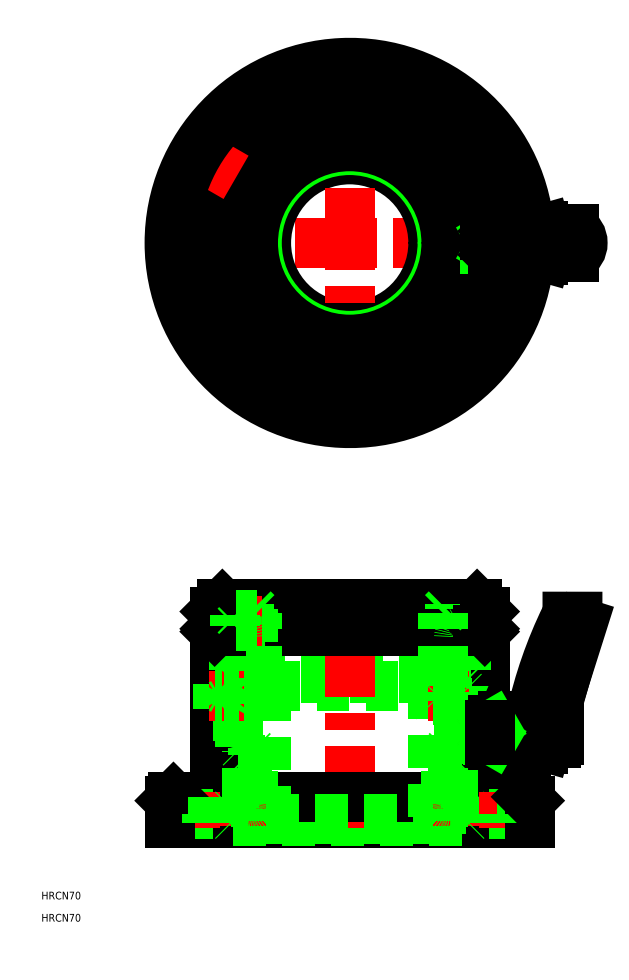
<metadata>
{"format":"dxf","ext":"dxf","renderer":"ezdxf+matplotlib","layout":"modelspace","background":"white","min_lineweight":24,"dpi":150}
</metadata>
<code>
0
SECTION
2
ENTITIES
0
TEXT
8
0
10
-119.8
20
-29.88
30
0
40
3
1
HRCN70
0
TEXT
8
0
10
-119.8
20
-38.51
30
0
40
3
1
HRCN70
0
LINE
8
0
10
-39
20
83
30
0
11
39
21
83
31
0
0
LINE
8
0
10
36.11
20
81.52
30
0
11
-36.11
21
81.52
31
0
0
LINE
8
0
10
-39
20
83
30
0
11
39
21
83
31
0
0
LINE
8
0
10
38
20
53
30
0
11
-38
21
53
31
0
0
LINE
8
0
10
-38
20
56
30
0
11
38
21
56
31
0
0
LINE
8
0
10
-9.095e-13
20
74.5
30
0
11
-52.2
21
74.5
31
0
0
LINE
8
0
10
49.5
20
85
30
0
11
-49.5
21
85
31
0
0
LINE
8
0
10
-70
20
0
30
0
11
70
21
0
31
0
0
LINE
8
0
10
-45.2
20
0.5
30
0
11
45.2
21
0.5
31
0
0
LINE
8
0
10
-52.2
20
75
30
0
11
-9.095e-13
21
75
31
0
0
LINE
8
0
10
-9.095e-13
20
10
30
0
11
-68.5
21
10
31
0
0
LINE
8
0
10
-52.5
20
74.2
30
0
11
-52.5
21
10
31
0
0
LINE
8
0
10
-36.11
20
56
30
0
11
-36.11
21
81.52
31
0
0
LINE
8
0
10
-37.59
20
83
30
0
11
-37.59
21
56
31
0
0
LINE
8
0
10
-42.5
20
72
30
0
11
-42.5
21
29.31
31
0
0
LINE
8
0
10
-45
20
72
30
0
11
-45
21
52
31
0
0
LINE
8
0
10
-37.5
20
7.2
30
0
11
-37.5
21
29.01
31
0
0
LINE
8
0
10
-40
20
8.5
30
0
11
-40
21
28
31
0
0
LINE
8
0
10
-32.5
20
1.5
30
0
11
-32.5
21
53
31
0
0
LINE
8
0
10
-53
20
3.5
30
0
11
-67
21
3.5
31
0
0
LINE
8
0
10
-67
20
10
30
0
11
-67
21
3.5
31
0
0
LINE
8
CENTER
10
-60
20
12
30
0
11
-60
21
-2
31
0
0
LINE
8
0
10
-70
20
8.5
30
0
11
-70
21
0
31
0
0
LINE
8
0
10
-64.5
20
3.5
30
0
11
-64.5
21
0
31
0
0
LINE
8
0
10
-68.5
20
10
30
0
11
-70
21
8.5
31
0
0
LINE
8
CENTER
10
-41.5
20
7.2
30
0
11
-41.5
21
-1.5
31
0
0
ARC
8
0
10
-40.5
20
8.5
30
0
40
3
50
270
51
0
0
LINE
8
0
10
-46
20
8
30
0
11
-46
21
1
31
0
0
ARC
8
0
10
-39.5
20
7.2
30
0
40
2
50
270
51
0
0
LINE
8
0
10
-53
20
10
30
0
11
-53
21
3.5
31
0
0
LINE
8
0
10
-39.5
20
5.2
30
0
11
-45.2
21
5.2
31
0
0
LINE
8
0
10
-55.5
20
3.5
30
0
11
-55.5
21
0
31
0
0
LINE
8
0
10
-45.5
20
0.8
30
0
11
-45.2
21
0.5
31
0
0
LINE
8
0
10
-47
20
0
30
0
11
-46
21
1
31
0
0
LINE
8
0
10
-45.2
20
5.2
30
0
11
-45.5
21
4.9
31
0
0
LINE
8
0
10
-45.5
20
4.9
30
0
11
-45.5
21
0.8
31
0
0
LINE
8
0
10
-43.25
20
0.5
30
0
11
-43.25
21
5.2
31
0
0
LINE
8
0
10
-39.75
20
5.2
30
0
11
-39.75
21
0.5
31
0
0
LINE
8
0
10
-33.5
20
0.5
30
0
11
-32.5
21
1.5
31
0
0
LINE
8
0
10
-45
20
5.5
30
0
11
-40.5
21
5.5
31
0
0
LINE
8
0
10
-46
20
8
30
0
11
-40.5
21
8
31
0
0
LINE
8
0
10
-45
20
5.5
30
0
11
-45
21
8
31
0
0
ARC
8
0
10
-40.5
20
8.5
30
0
40
0.5
50
270
51
0
0
LINE
8
0
10
-51
20
54
30
0
11
-51
21
44
31
0
0
LINE
8
0
10
-45
20
46
30
0
11
-45
21
44.5
31
0
0
LINE
8
0
10
-45
20
44.5
30
0
11
-43.5
21
44.5
31
0
0
LINE
8
0
10
-51
20
44
30
0
11
-52.5
21
44
31
0
0
LINE
8
0
10
-43.5
20
44.5
30
0
11
-43.5
21
28
31
0
0
LINE
8
0
10
-37.5
20
27.5
30
0
11
-38
21
28
31
0
0
LINE
8
0
10
-42.2
20
29.01
30
0
11
-37.5
21
29.01
31
0
0
LINE
8
0
10
-40
20
27
30
0
11
-39.64
21
28
31
0
0
LINE
8
0
10
-39.64
20
28
30
0
11
-38
21
28
31
0
0
LINE
8
0
10
-42.2
20
29.01
30
0
11
-42.5
21
29.31
31
0
0
LINE
8
0
10
-43.5
20
28
30
0
11
-40
21
28
31
0
0
LINE
8
0
10
-51
20
52
30
0
11
-43.54
21
52
31
0
0
LINE
8
0
10
-51
20
46
30
0
11
-43.54
21
46
31
0
0
LINE
8
CENTER
10
-54.5
20
49
30
0
11
-41
21
49
31
0
0
LINE
8
0
10
-45
20
53.5
30
0
11
-44.64
21
52.5
31
0
0
LINE
8
0
10
-51
20
54
30
0
11
-52.5
21
54
31
0
0
LINE
8
0
10
-38
20
53
30
0
11
-38
21
56
31
0
0
LINE
8
0
10
-42.5
20
53
30
0
11
-43
21
52.5
31
0
0
LINE
8
0
10
-44.64
20
52.5
30
0
11
-43
21
52.5
31
0
0
LINE
8
0
10
-49.5
20
85
30
0
11
-52.5
21
82
31
0
0
LINE
8
0
10
-39
20
85
30
0
11
-39
21
83
31
0
0
LINE
8
CENTER
10
-54.5
20
78.5
30
0
11
-34.11
21
78.5
31
0
0
LINE
8
0
10
-44.5
20
80.75
30
0
11
-52.5
21
80.75
31
0
0
LINE
8
0
10
-52.5
20
76.25
30
0
11
-44.5
21
76.25
31
0
0
ARC
8
0
10
-45.5
20
72
30
0
40
0.5
50
0
51
90
0
ARC
8
0
10
-45.5
20
72
30
0
40
3
50
0
51
90
0
LINE
8
0
10
-50
20
74.5
30
0
11
-50
21
72.5
31
0
0
LINE
8
0
10
-50
20
72.5
30
0
11
-45.5
21
72.5
31
0
0
LINE
8
0
10
-52.2
20
75
30
0
11
-52.5
21
75.3
31
0
0
LINE
8
0
10
-52.5
20
82
30
0
11
-52.5
21
75.3
31
0
0
LINE
8
0
10
-52.2
20
74.5
30
0
11
-52.5
21
74.2
31
0
0
LINE
8
0
10
-50
20
75
30
0
11
-50
21
74.5
31
0
0
LINE
8
0
10
-44.5
20
76.25
30
0
11
-44.5
21
80.75
31
0
0
LINE
8
0
10
-37.59
20
83
30
0
11
-36.11
21
81.52
31
0
0
ARC
8
0
10
237.9
20
4.906
30
0
40
171.3
50
154.1
51
167.6
0
LINE
8
0
10
83.39
20
55.06
30
0
11
90.5
21
77.51
31
0
0
LINE
8
0
10
52.5
20
74.2
30
0
11
52.5
21
10
31
0
0
LINE
8
0
10
37.59
20
83
30
0
11
37.59
21
56
31
0
0
LINE
8
0
10
42.5
20
72
30
0
11
42.5
21
51
31
0
0
LINE
8
0
10
45
20
72
30
0
11
45
21
44.5
31
0
0
LINE
8
CENTER
10
-9.095e-13
20
-2
30
0
11
-9.095e-13
21
87
31
0
0
LINE
8
0
10
78.88
20
39.06
30
0
11
83.39
21
55.06
31
0
0
LINE
8
CENTER
10
40.5
20
35
30
0
11
83.3
21
35
31
0
0
LINE
8
0
10
68.5
20
10
30
0
11
-9.095e-13
21
10
31
0
0
LINE
8
0
10
37.5
20
7.2
30
0
11
37.5
21
29.01
31
0
0
LINE
8
0
10
40
20
8.5
30
0
11
40
21
28
31
0
0
LINE
8
0
10
32.5
20
53
30
0
11
32.5
21
1.5
31
0
0
LINE
8
0
10
67
20
3.5
30
0
11
53
21
3.5
31
0
0
LINE
8
CENTER
10
41.5
20
7.2
30
0
11
41.5
21
-1.5
31
0
0
ARC
8
0
10
40.5
20
8.5
30
0
40
3
50
180
51
270
0
LINE
8
0
10
46
20
8
30
0
11
46
21
1
31
0
0
ARC
8
0
10
39.5
20
7.2
30
0
40
2
50
180
51
270
0
LINE
8
0
10
53
20
10
30
0
11
53
21
3.5
31
0
0
LINE
8
0
10
45.2
20
5.2
30
0
11
39.5
21
5.2
31
0
0
LINE
8
0
10
33.5
20
0.5
30
0
11
32.5
21
1.5
31
0
0
LINE
8
0
10
39.75
20
0.5
30
0
11
39.75
21
5.2
31
0
0
LINE
8
0
10
43.25
20
5.2
30
0
11
43.25
21
0.5
31
0
0
LINE
8
0
10
45.5
20
0.8
30
0
11
45.2
21
0.5
31
0
0
LINE
8
0
10
47
20
0
30
0
11
46
21
1
31
0
0
LINE
8
0
10
45.2
20
5.2
30
0
11
45.5
21
4.9
31
0
0
LINE
8
0
10
45.5
20
0.8
30
0
11
45.5
21
4.9
31
0
0
ARC
8
0
10
40.5
20
8.5
30
0
40
0.5
50
180
51
270
0
LINE
8
0
10
40.5
20
5.5
30
0
11
45
21
5.5
31
0
0
LINE
8
0
10
45
20
5.5
30
0
11
45
21
8
31
0
0
LINE
8
0
10
40.5
20
8
30
0
11
46
21
8
31
0
0
LINE
8
CENTER
10
60
20
12
30
0
11
60
21
-2
31
0
0
LINE
8
0
10
67
20
10
30
0
11
67
21
3.5
31
0
0
LINE
8
0
10
70
20
0
30
0
11
70
21
8.5
31
0
0
LINE
8
0
10
55.5
20
3.5
30
0
11
55.5
21
0
31
0
0
LINE
8
0
10
64.5
20
3.5
30
0
11
64.5
21
0
31
0
0
LINE
8
0
10
68.5
20
10
30
0
11
70
21
8.5
31
0
0
LINE
8
0
10
55.5
20
38
30
0
11
52.5
21
38
31
0
0
LINE
8
0
10
55.5
20
32
30
0
11
52.5
21
32
31
0
0
LINE
8
0
10
42.5
20
29.31
30
0
11
42.5
21
47
31
0
0
LINE
8
0
10
37.5
20
29.01
30
0
11
42.2
21
29.01
31
0
0
LINE
8
0
10
40
20
28
30
0
11
43.5
21
28
31
0
0
LINE
8
0
10
37.5
20
27.5
30
0
11
38
21
28
31
0
0
LINE
8
0
10
40
20
27
30
0
11
39.64
21
28
31
0
0
LINE
8
0
10
38
20
28
30
0
11
39.64
21
28
31
0
0
POLYLINE
8
0
66
     1
10
0
20
0
30
0
70
     1
0
VERTEX
8
0
10
43.5
20
33
30
0
0
VERTEX
8
0
10
43.5
20
37
30
0
0
VERTEX
8
0
10
42.5
20
37
30
0
0
VERTEX
8
0
10
42.5
20
33
30
0
0
SEQEND
8
0
0
LINE
8
0
10
42.5
20
29.31
30
0
11
42.2
21
29.01
31
0
0
LINE
8
0
10
43.5
20
44.5
30
0
11
43.5
21
28
31
0
0
LINE
8
0
10
45
20
44.5
30
0
11
43.5
21
44.5
31
0
0
LINE
8
CENTER
10
30.5
20
49
30
0
11
46.5
21
49
31
0
0
LINE
8
0
10
44.5
20
47.8
30
0
11
32.5
21
47.8
31
0
0
LINE
8
0
10
44.5
20
50.2
30
0
11
32.5
21
50.2
31
0
0
LINE
8
0
10
44.2
20
47
30
0
11
37.5
21
47
31
0
0
LINE
8
0
10
44.2
20
51
30
0
11
37.5
21
51
31
0
0
LINE
8
0
10
38
20
56
30
0
11
38
21
53
31
0
0
LINE
8
0
10
37.5
20
51
30
0
11
32.8
21
51
31
0
0
LINE
8
0
10
37.5
20
47
30
0
11
32.8
21
47
31
0
0
LINE
8
0
10
32.8
20
51
30
0
11
32.5
21
50.7
31
0
0
LINE
8
0
10
32.5
20
50.7
30
0
11
32.5
21
47.3
31
0
0
LINE
8
0
10
32.5
20
47.3
30
0
11
32.8
21
47
31
0
0
LINE
8
0
10
44.5
20
50.7
30
0
11
44.5
21
47.3
31
0
0
LINE
8
0
10
44.5
20
47.3
30
0
11
44.2
21
47
31
0
0
LINE
8
0
10
44.5
20
50.7
30
0
11
44.2
21
51
31
0
0
LINE
8
0
10
42.5
20
53
30
0
11
43
21
52.5
31
0
0
LINE
8
0
10
42.5
20
45.5
30
0
11
42.5
21
45.5
31
0
0
LINE
8
0
10
45
20
53.5
30
0
11
44.64
21
52.5
31
0
0
LINE
8
0
10
43
20
52.5
30
0
11
44.64
21
52.5
31
0
0
LINE
8
0
10
75.17
20
28.56
30
0
11
59.59
21
28.56
31
0
0
LINE
8
0
10
59.59
20
41.56
30
0
11
70.6
21
41.56
31
0
0
LINE
8
0
10
55.5
20
35
30
0
11
55.5
21
32
31
0
0
LINE
8
0
10
55.87
20
30
30
0
11
55.87
21
40
31
0
0
LINE
8
0
10
59.59
20
28.56
30
0
11
59.59
21
41.56
31
0
0
LINE
8
0
10
59.5
20
30
30
0
11
59.5
21
40
31
0
0
LINE
8
0
10
59.5
20
28.76
30
0
11
59.5
21
30
31
0
0
LINE
8
0
10
59.59
20
28.56
30
0
11
59.5
21
28.76
31
0
0
LINE
8
0
10
59.5
20
30
30
0
11
55.87
21
30
31
0
0
LINE
8
0
10
55.5
20
30.37
30
0
11
55.87
21
30
31
0
0
LINE
8
0
10
55.5
20
30.37
30
0
11
55.5
21
32
31
0
0
LINE
8
0
10
59.59
20
41.56
30
0
11
59.5
21
41.36
31
0
0
LINE
8
0
10
55.5
20
39.63
30
0
11
55.87
21
40
31
0
0
LINE
8
0
10
59.5
20
40
30
0
11
55.87
21
40
31
0
0
LINE
8
0
10
59.5
20
40
30
0
11
59.5
21
41.36
31
0
0
LINE
8
0
10
55.5
20
35
30
0
11
55.5
21
38
31
0
0
LINE
8
0
10
55.5
20
38
30
0
11
55.5
21
39.63
31
0
0
LINE
8
0
10
81.3
20
32.06
30
0
11
81.3
21
38.06
31
0
0
ARC
8
0
10
96.31
20
29.83
30
0
40
19.72
50
152.1
51
176.4
0
ARC
8
0
10
75.17
20
29.56
30
0
40
1
50
270
51
344.3
0
LINE
8
0
10
76.63
20
31.06
30
0
11
80.3
21
31.06
31
0
0
LINE
8
0
10
76.13
20
29.29
30
0
11
76.63
21
31.06
31
0
0
ARC
8
0
10
80.3
20
32.06
30
0
40
1
50
270
51
0
0
ARC
8
0
10
69.01
20
43.56
30
0
40
2
50
270
51
340.6
0
LINE
8
0
10
80.3
20
39.06
30
0
11
78.88
21
39.06
31
0
0
ARC
8
0
10
80.3
20
38.06
30
0
40
1
50
0
51
90
0
LINE
8
0
10
-9.095e-13
20
74.5
30
0
11
52.2
21
74.5
31
0
0
LINE
8
0
10
-9.095e-13
20
75
30
0
11
52.2
21
75
31
0
0
LINE
8
0
10
49.5
20
85
30
0
11
52.5
21
82
31
0
0
LINE
8
0
10
39
20
83
30
0
11
39
21
85
31
0
0
ARC
8
0
10
45.5
20
72
30
0
40
3
50
90
51
180
0
LINE
8
0
10
50
20
74.5
30
0
11
50
21
72.5
31
0
0
LINE
8
0
10
45.5
20
72.5
30
0
11
50
21
72.5
31
0
0
LINE
8
0
10
45.5
20
72.5
30
0
11
50
21
72.5
31
0
0
ARC
8
0
10
45.5
20
72
30
0
40
0.5
50
90
51
180
0
LINE
8
0
10
52.2
20
74.5
30
0
11
52.5
21
74.2
31
0
0
LINE
8
0
10
52.5
20
82
30
0
11
52.5
21
75.3
31
0
0
LINE
8
0
10
52.5
20
75.3
30
0
11
52.2
21
75
31
0
0
LINE
8
0
10
50
20
75
30
0
11
50
21
74.5
31
0
0
ARC
8
0
10
87.92
20
77.48
30
0
40
2.578
50
0.7205
51
77.37
0
LINE
8
0
10
84.64
20
80
30
0
11
88.49
21
80
31
0
0
ARC
8
0
10
85.45
20
74.06
30
0
40
6
50
97.72
51
105
0
LINE
8
CENTER
10
-72
20
225.2
30
0
11
92.5
21
225.2
31
0
0
ARC
8
0
10
2.728e-12
20
225.2
30
0
40
70
50
5.281
51
354.7
0
CIRCLE
8
CENTER
10
2.728e-12
20
225.2
30
0
40
60
0
CIRCLE
8
0
10
2.728e-12
20
225.2
30
0
40
52.5
0
CIRCLE
8
0
10
2.728e-12
20
225.2
30
0
40
32.5
0
LINE
8
CENTER
10
-59.76
20
190.7
30
0
11
-44.17
21
199.7
31
0
0
CIRCLE
8
0
10
-51.96
20
195.2
30
0
40
7
0
CIRCLE
8
0
10
-51.96
20
195.2
30
0
40
4.5
0
CIRCLE
8
0
10
-51.96
20
255.2
30
0
40
7
0
CIRCLE
8
0
10
-51.96
20
255.2
30
0
40
4.5
0
LINE
8
CENTER
10
-2.785e-12
20
297.2
30
0
11
-2.785e-12
21
153.2
31
0
0
LINE
8
0
10
87.15
20
219.7
30
0
11
76.19
21
219.7
31
0
0
LINE
8
0
10
87.15
20
230.8
30
0
11
76.19
21
230.8
31
0
0
LINE
8
CENTER
10
59.76
20
190.7
30
0
11
44.17
21
199.7
31
0
0
CIRCLE
8
0
10
51.96
20
195.2
30
0
40
7
0
CIRCLE
8
0
10
51.96
20
195.2
30
0
40
4.5
0
CIRCLE
8
0
10
-2.785e-12
20
165.2
30
0
40
7
0
CIRCLE
8
0
10
-2.785e-12
20
165.2
30
0
40
4.5
0
ARC
8
0
10
75.17
20
219.8
30
0
40
1
50
270
51
344.3
0
LINE
8
0
10
76.19
20
219.7
30
0
11
59.59
21
219.7
31
0
0
LINE
8
0
10
75.17
20
218.8
30
0
11
59.59
21
218.8
31
0
0
LINE
8
0
10
76.13
20
219.5
30
0
11
76.19
21
219.7
31
0
0
ARC
8
0
10
75.17
20
230.7
30
0
40
1
50
15.72
51
90
0
LINE
8
0
10
76.19
20
230.8
30
0
11
59.59
21
230.8
31
0
0
LINE
8
0
10
75.17
20
231.7
30
0
11
59.59
21
231.7
31
0
0
LINE
8
0
10
76.13
20
231
30
0
11
76.19
21
230.8
31
0
0
LINE
8
CENTER
10
59.76
20
259.7
30
0
11
44.17
21
250.7
31
0
0
CIRCLE
8
0
10
51.96
20
255.2
30
0
40
7
0
CIRCLE
8
0
10
51.96
20
255.2
30
0
40
4.5
0
ARC
8
0
10
84.3
20
225.2
30
0
40
6.196
50
297.3
51
62.68
0
ARC
8
0
10
88.45
20
225.2
30
0
40
4.599
50
127
51
233
0
CIRCLE
8
0
10
-2.785e-12
20
285.2
30
0
40
7
0
CIRCLE
8
0
10
-2.785e-12
20
285.2
30
0
40
4.5
0
CIRCLE
8
0
10
2.728e-12
20
225.2
30
0
40
36.11
0
CIRCLE
8
0
10
2.728e-12
20
225.2
30
0
40
37.59
0
CIRCLE
8
0
10
2.728e-12
20
225.2
30
0
40
39
0
CIRCLE
8
0
10
2.728e-12
20
225.2
30
0
40
49.5
0
LINE
8
0
10
37.59
20
83
30
0
11
36.11
21
81.52
31
0
0
LINE
8
0
10
36.11
20
56
30
0
11
36.11
21
81.52
31
0
0
LINE
8
0
10
-44.5
20
80.75
30
0
11
-43.87
21
80.12
31
0
0
LINE
8
0
10
-44.25
20
80.5
30
0
11
-36.11
21
80.5
31
0
0
LINE
8
0
10
-43.87
20
80.12
30
0
11
-36.11
21
80.12
31
0
0
LINE
8
0
10
-43.87
20
80.12
30
0
11
-43.87
21
76.88
31
0
0
LINE
8
0
10
-44.5
20
76.25
30
0
11
-43.87
21
76.88
31
0
0
LINE
8
0
10
-44.25
20
76.5
30
0
11
-36.11
21
76.5
31
0
0
LINE
8
0
10
-43.87
20
76.88
30
0
11
-36.11
21
76.88
31
0
0
LINE
8
0
10
-49.5
20
50.73
30
0
11
-48.5
21
49
31
0
0
LINE
8
0
10
-49.5
20
50.73
30
0
11
-49.5
21
47.27
31
0
0
LINE
8
0
10
-49
20
52
30
0
11
-49
21
46
31
0
0
LINE
8
0
10
-49
20
52
30
0
11
-49
21
46
31
0
0
LINE
8
0
10
-48.5
20
49
30
0
11
-49.5
21
47.27
31
0
0
LINE
8
0
10
-52.5
20
47.27
30
0
11
-49.5
21
47.27
31
0
0
LINE
8
0
10
-52.5
20
48.13
30
0
11
-49.5
21
48.13
31
0
0
LINE
8
0
10
-52.5
20
49.87
30
0
11
-49.5
21
49.87
31
0
0
LINE
8
0
10
-52.5
20
50.73
30
0
11
-49.5
21
50.73
31
0
0
LINE
8
0
10
-49
20
51.46
30
0
11
-43
21
51.46
31
0
0
LINE
8
0
10
-49.94
20
52
30
0
11
-49
21
51.46
31
0
0
LINE
8
0
10
-43.54
20
52
30
0
11
-43.54
21
46
31
0
0
LINE
8
0
10
-43
20
51.46
30
0
11
-43
21
46.54
31
0
0
LINE
8
0
10
-43.54
20
52
30
0
11
-43
21
51.46
31
0
0
LINE
8
0
10
-49
20
46.54
30
0
11
-43
21
46.54
31
0
0
LINE
8
0
10
-43.54
20
46
30
0
11
-43
21
46.54
31
0
0
LINE
8
0
10
-49.94
20
46
30
0
11
-49
21
46.54
31
0
0
LINE
8
0
10
44.04
20
38
30
0
11
43.5
21
37.46
31
0
0
LINE
8
0
10
44.04
20
32
30
0
11
44.04
21
38
31
0
0
LINE
8
0
10
43.5
20
32.54
30
0
11
52.5
21
32.54
31
0
0
LINE
8
0
10
43.5
20
37.46
30
0
11
52.5
21
37.46
31
0
0
LINE
8
0
10
52.5
20
32
30
0
11
44.04
21
32
31
0
0
LINE
8
0
10
44.04
20
32
30
0
11
43.5
21
32.54
31
0
0
LINE
8
0
10
52.5
20
38
30
0
11
44.04
21
38
31
0
0
LINE
8
0
10
54.56
20
37.46
30
0
11
52.5
21
37.46
31
0
0
LINE
8
0
10
55.5
20
38
30
0
11
54.56
21
37.46
31
0
0
LINE
8
0
10
54.56
20
32.54
30
0
11
52.5
21
32.54
31
0
0
LINE
8
0
10
55.5
20
32
30
0
11
54.56
21
32.54
31
0
0
LINE
8
0
10
54.56
20
32
30
0
11
54.56
21
38
31
0
0
LINE
8
CENTER
10
-44.17
20
250.7
30
0
11
-59.76
21
259.7
31
0
0
LINE
8
0
10
-32.5
20
1.5
30
0
11
32.5
21
1.5
31
0
0
ARC
8
0
10
-2.785e-12
20
225.2
30
0
40
68.5
50
5.397
51
354.6
0
LINE
8
0
10
54.56
20
222.2
30
0
11
54.56
21
228.2
31
0
0
LINE
8
0
10
55.5
20
228.2
30
0
11
54.56
21
227.7
31
0
0
LINE
8
0
10
55.5
20
225.2
30
0
11
55.5
21
228.2
31
0
0
LINE
8
0
10
59.5
20
220.2
30
0
11
59.5
21
230.2
31
0
0
LINE
8
0
10
59.59
20
218.8
30
0
11
59.59
21
231.7
31
0
0
LINE
8
0
10
55.87
20
220.2
30
0
11
55.87
21
230.2
31
0
0
LINE
8
0
10
55.5
20
222.2
30
0
11
54.56
21
222.8
31
0
0
LINE
8
0
10
55.5
20
222.2
30
0
11
52.41
21
222.2
31
0
0
LINE
8
0
10
54.56
20
222.8
30
0
11
52.44
21
222.8
31
0
0
LINE
8
0
10
54.56
20
227.7
30
0
11
52.44
21
227.7
31
0
0
LINE
8
0
10
55.5
20
220.6
30
0
11
55.5
21
222.2
31
0
0
LINE
8
0
10
55.5
20
220.6
30
0
11
55.87
21
220.2
31
0
0
LINE
8
0
10
59.5
20
220.2
30
0
11
55.87
21
220.2
31
0
0
LINE
8
0
10
59.59
20
218.8
30
0
11
59.5
21
219
31
0
0
LINE
8
0
10
59.5
20
219
30
0
11
59.5
21
220.2
31
0
0
LINE
8
0
10
55.5
20
225.2
30
0
11
55.5
21
222.2
31
0
0
LINE
8
0
10
55.5
20
228.2
30
0
11
52.41
21
228.2
31
0
0
LINE
8
0
10
55.5
20
228.2
30
0
11
55.5
21
229.9
31
0
0
LINE
8
0
10
59.5
20
230.2
30
0
11
59.5
21
231.5
31
0
0
LINE
8
0
10
59.5
20
230.2
30
0
11
55.87
21
230.2
31
0
0
LINE
8
0
10
55.5
20
229.9
30
0
11
55.87
21
230.2
31
0
0
LINE
8
0
10
59.59
20
231.7
30
0
11
59.5
21
231.5
31
0
0
LINE
8
0
10
70.6
20
219.7
30
0
11
70.6
21
230.8
31
0
0
ENDSEC
0
EOF

</code>
